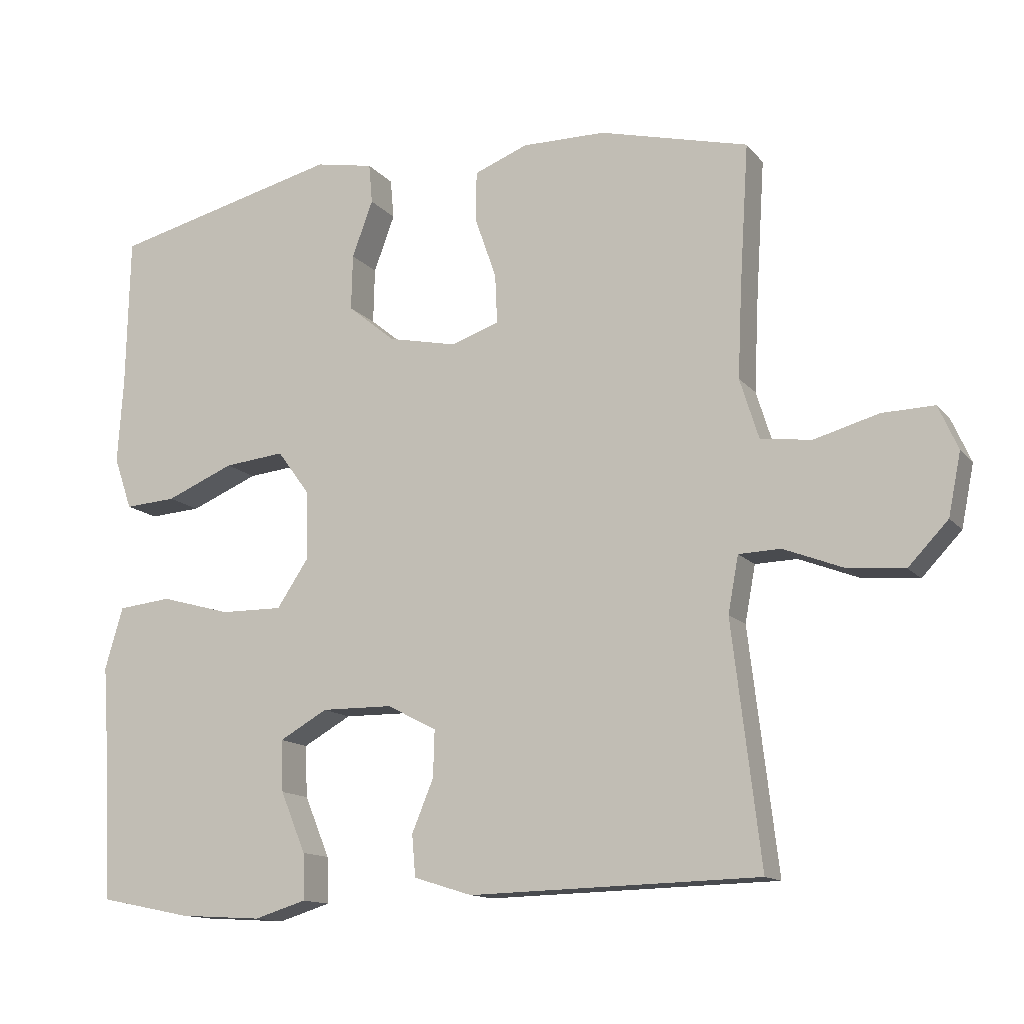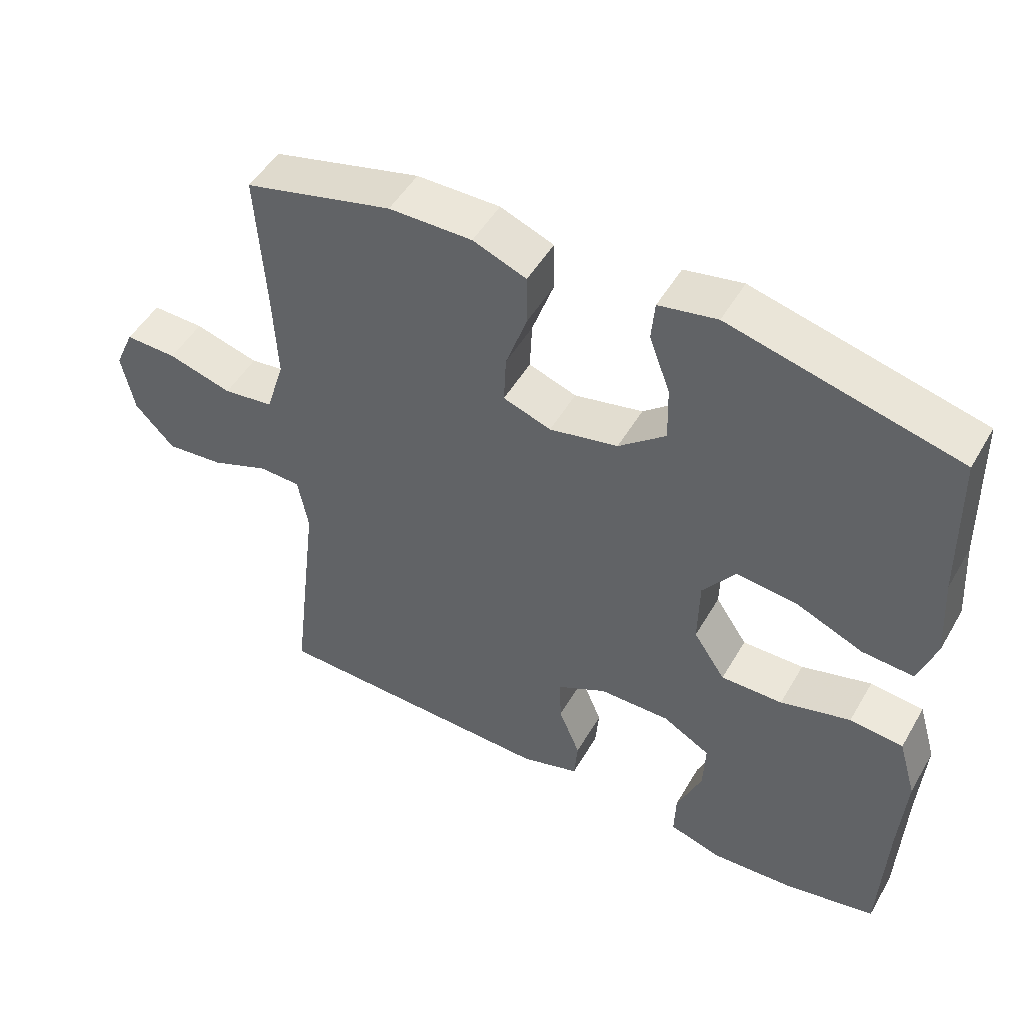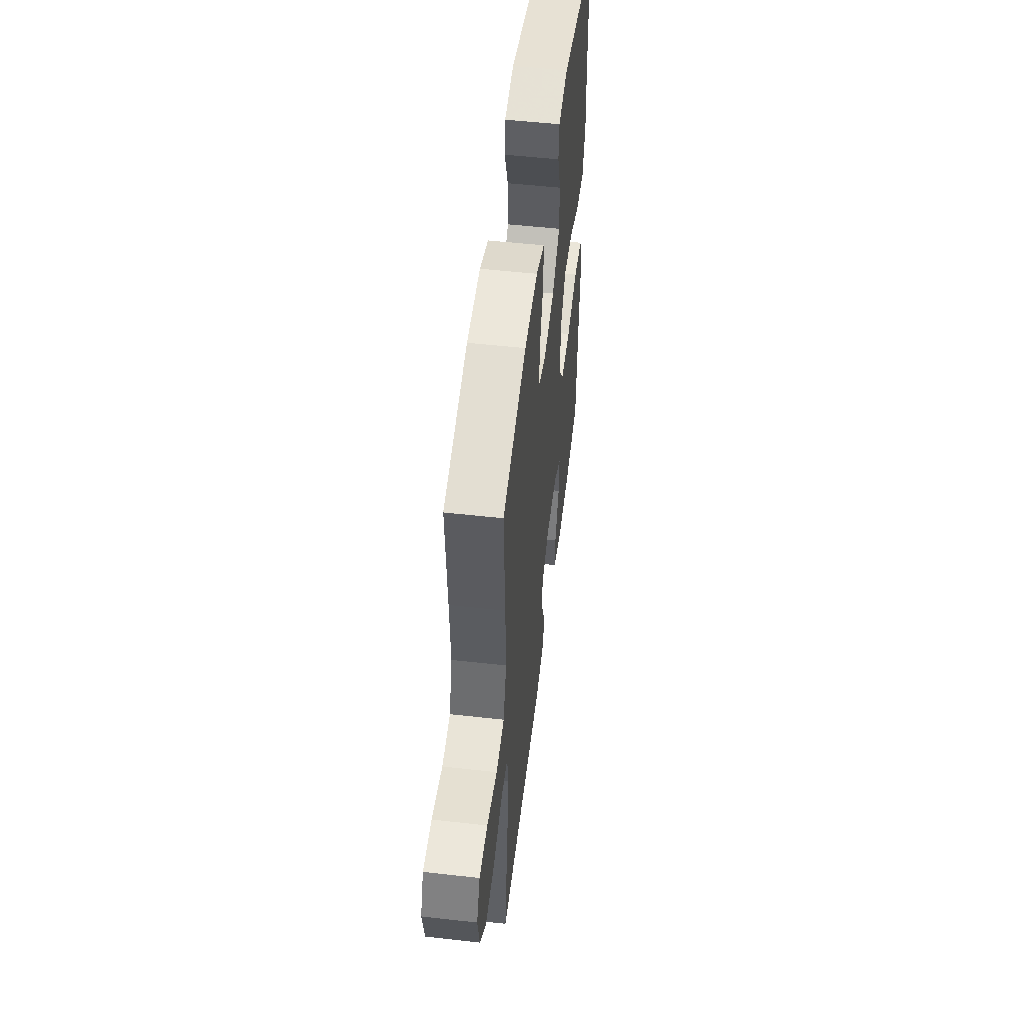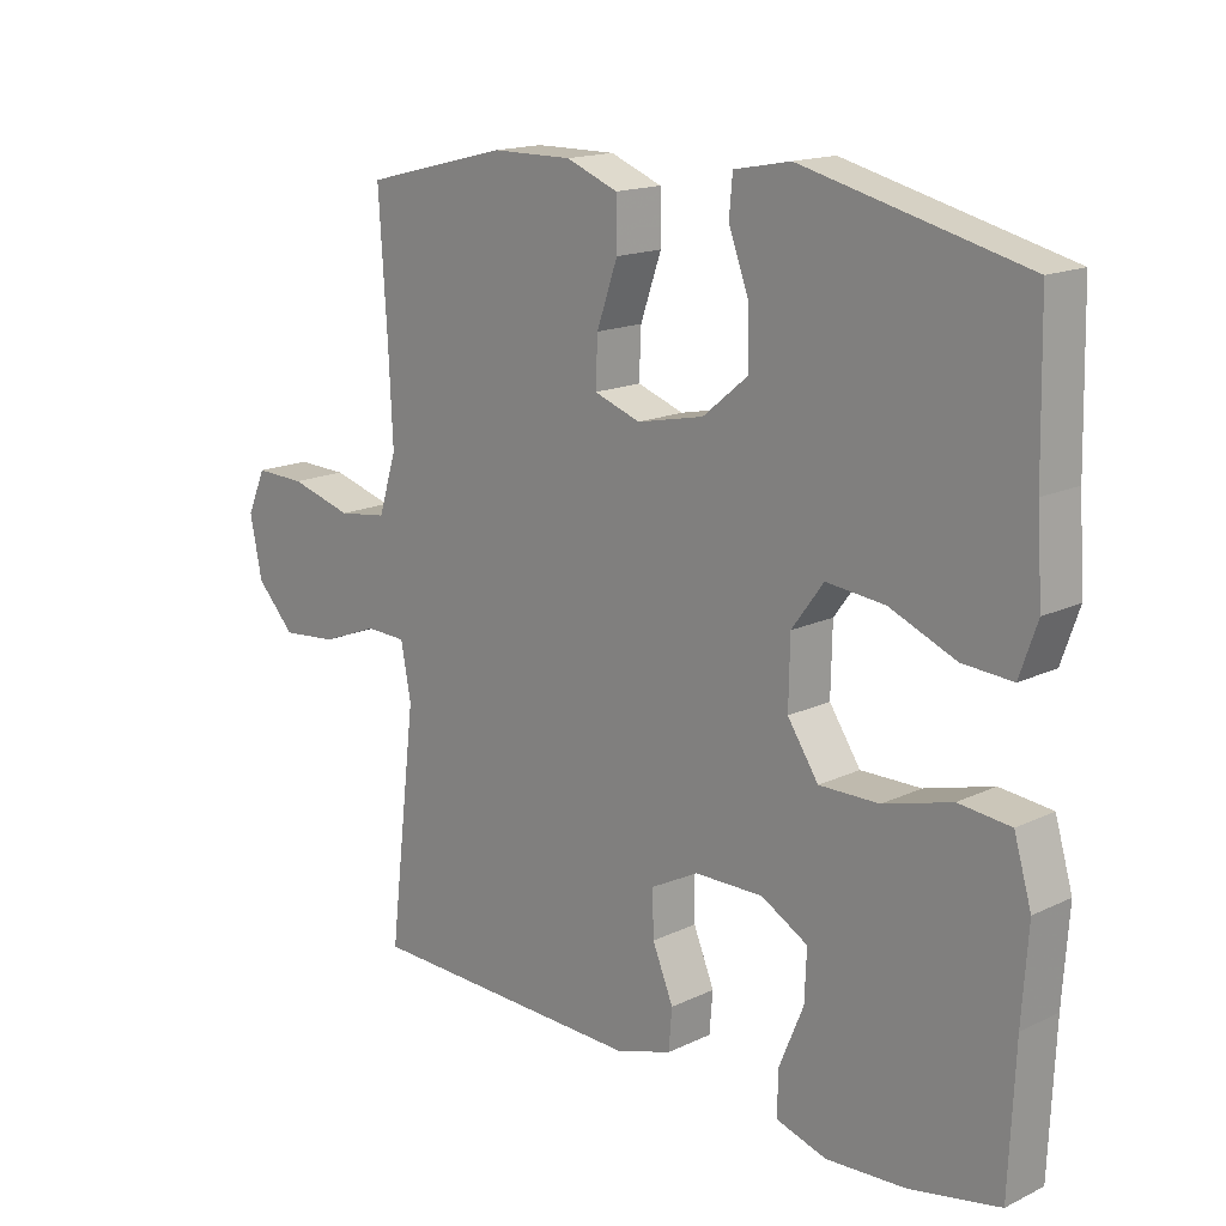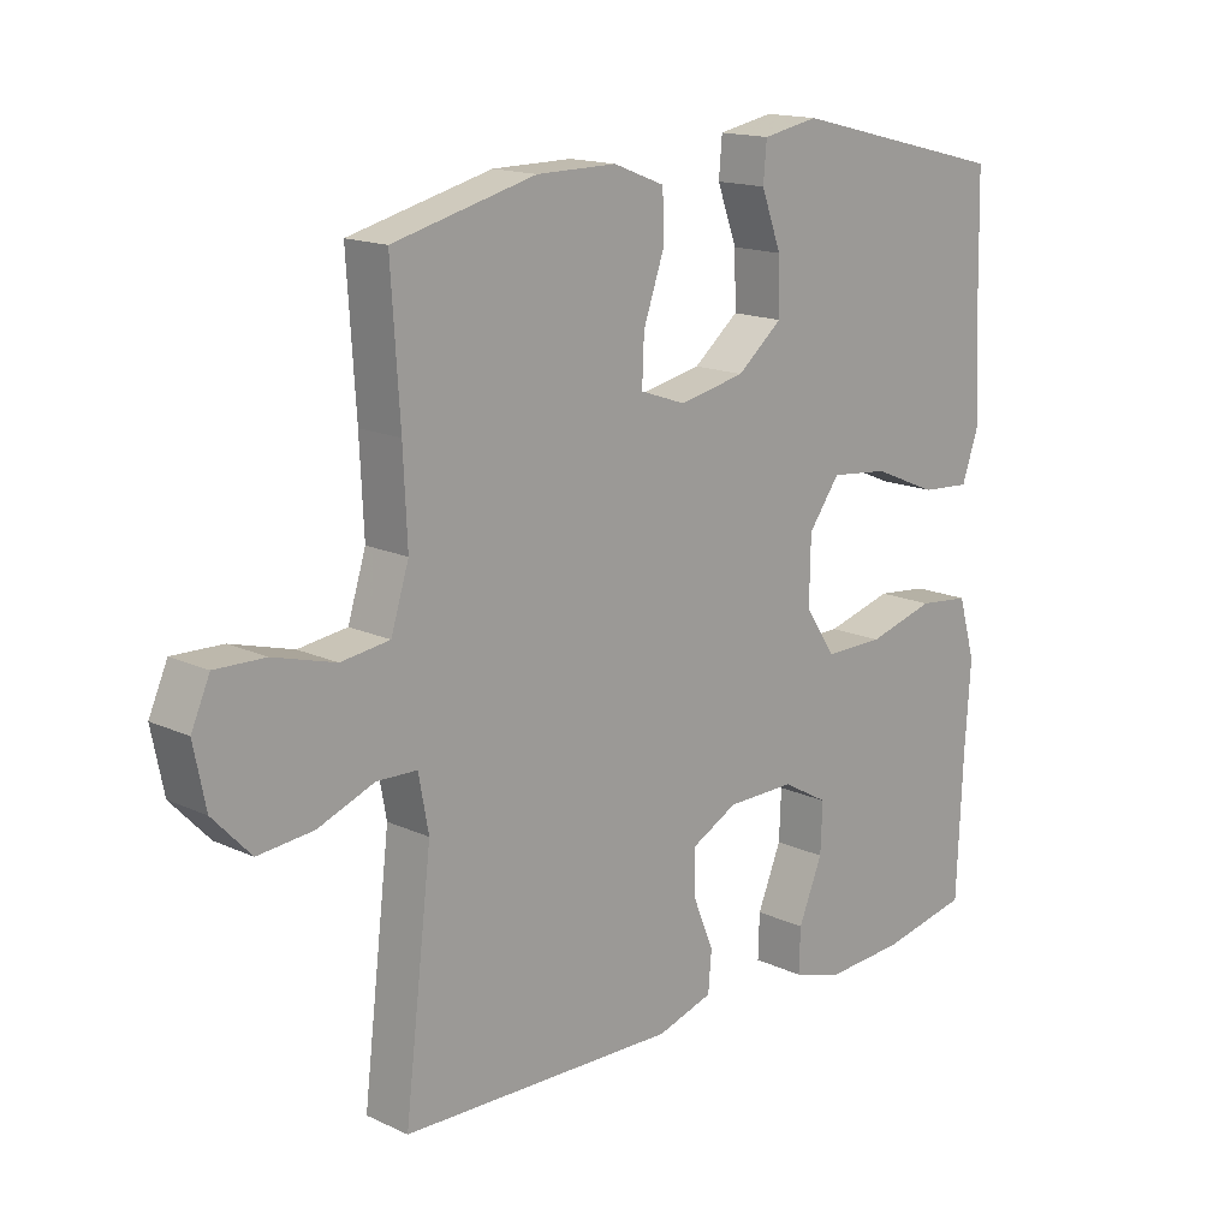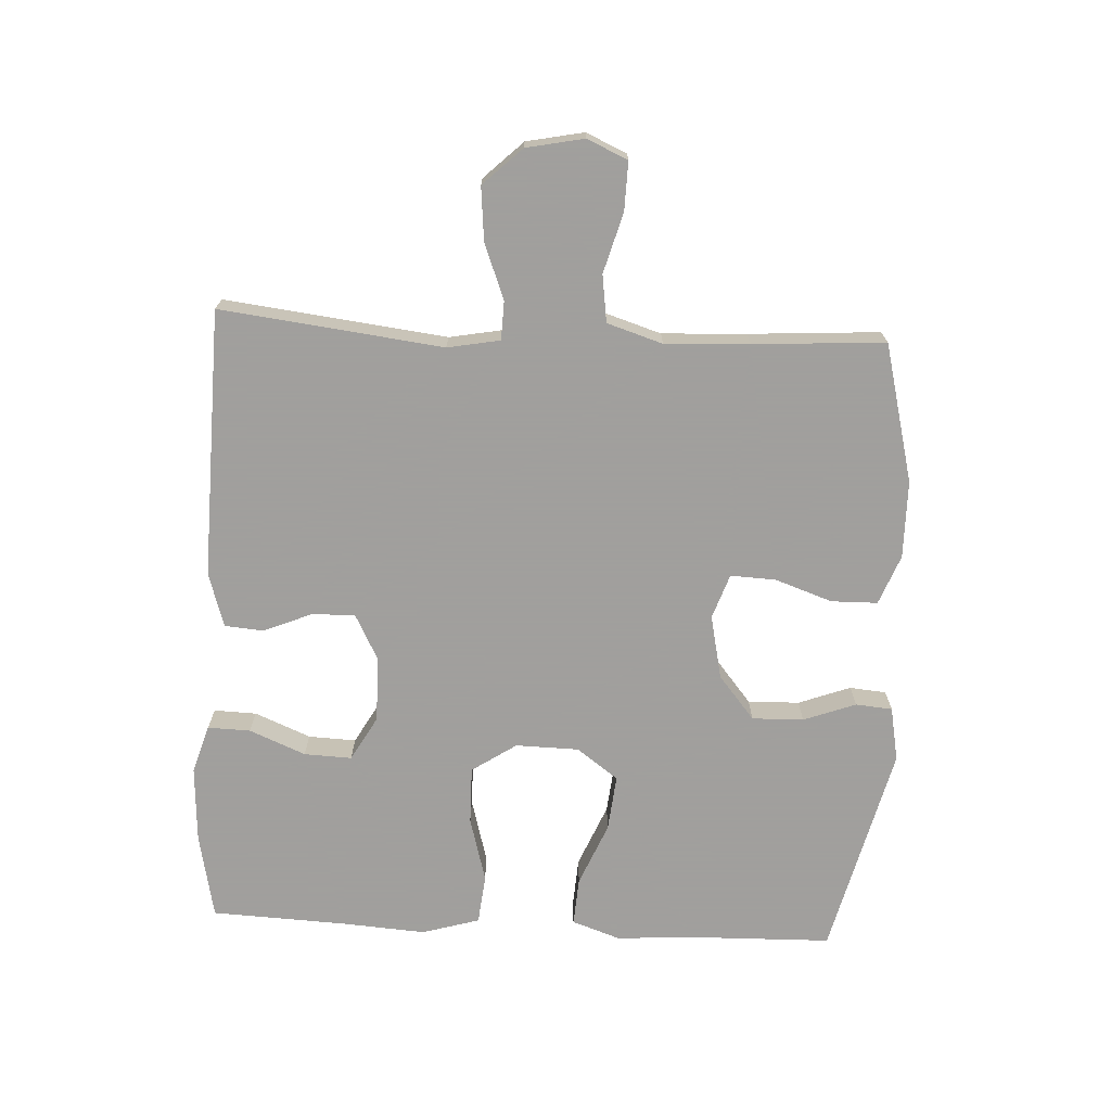
<metadata>
{"format":"obj","ext":"obj","renderer":"f3d","projection":"perspective","resolution":1024,"background":"white","views":[{"elev":-13.3,"azim":-155.7,"up":"+Z"},{"elev":49.6,"azim":29.2,"up":"+Z"},{"elev":52.7,"azim":-83.1,"up":"+Z"},{"elev":16.1,"azim":45.4,"up":"+Z"},{"elev":15.7,"azim":-45.8,"up":"+Z"},{"elev":-71.5,"azim":-92.9,"up":"+Y"}]}
</metadata>
<code>
v -0.5 0.07 0.5
v -0.286 0.07 0.554
v -0.166 0.07 0.555
v -0.089 0.07 0.525
v -0.088 0.07 0.453
v -0.119 0.07 0.364
v -0.122 0.07 0.294
v -0.053 0.07 0.27
v 0.046 0.07 0.291
v 0.114 0.07 0.347
v 0.112 0.07 0.427
v 0.082 0.07 0.508
v 0.087 0.07 0.565
v 0.171 0.07 0.581
v 0.5 0.07 0.5
v 0.505 0.07 0.28
v 0.513 0.07 0.159
v 0.487 0.07 0.084
v 0.413 0.07 0.089
v 0.315 0.07 0.13
v 0.228 0.07 0.139
v 0.181 0.07 0.075
v 0.179 0.07 -0.023
v 0.225 0.07 -0.092
v 0.314 0.07 -0.091
v 0.415 0.07 -0.063
v 0.492 0.07 -0.071
v 0.518 0.07 -0.16
v 0.509 0.07 -0.293
v 0.5 0.07 -0.5
v 0.367 0.07 -0.527
v 0.248 0.07 -0.534
v 0.173 0.07 -0.511
v 0.175 0.07 -0.445
v 0.211 0.07 -0.358
v 0.214 0.07 -0.284
v 0.145 0.07 -0.245
v 0.043 0.07 -0.246
v -0.028 0.07 -0.283
v -0.026 0.07 -0.35
v 0.005 0.07 -0.425
v 0 0.07 -0.485
v -0.084 0.07 -0.511
v -0.5 0.07 -0.5
v -0.459 0.07 -0.156
v -0.474 0.07 -0.075
v -0.534 0.07 -0.073
v -0.619 0.07 -0.106
v -0.702 0.07 -0.114
v -0.759 0.07 -0.054
v -0.777 0.07 0.035
v -0.749 0.07 0.098
v -0.674 0.07 0.096
v -0.581 0.07 0.07
v -0.508 0.07 0.08
v -0.481 0.07 0.166
v -0.487 0.07 0.296
v -0.5 0 0.5
v -0.286 0 0.554
v -0.166 0 0.555
v -0.089 0 0.525
v -0.088 0 0.453
v -0.119 0 0.364
v -0.122 0 0.294
v -0.053 0 0.27
v 0.046 0 0.291
v 0.114 0 0.347
v 0.112 0 0.427
v 0.082 0 0.508
v 0.087 0 0.565
v 0.171 0 0.581
v 0.5 0 0.5
v 0.505 0 0.28
v 0.513 0 0.159
v 0.487 0 0.084
v 0.413 0 0.089
v 0.315 0 0.13
v 0.228 0 0.139
v 0.181 0 0.075
v 0.179 0 -0.023
v 0.225 0 -0.092
v 0.314 0 -0.091
v 0.415 0 -0.063
v 0.492 0 -0.071
v 0.518 0 -0.16
v 0.509 0 -0.293
v 0.5 0 -0.5
v 0.367 0 -0.527
v 0.248 0 -0.534
v 0.173 0 -0.511
v 0.175 0 -0.445
v 0.211 0 -0.358
v 0.214 0 -0.284
v 0.145 0 -0.245
v 0.043 0 -0.246
v -0.028 0 -0.283
v -0.026 0 -0.35
v 0.005 0 -0.425
v 0 0 -0.485
v -0.084 0 -0.511
v -0.5 0 -0.5
v -0.459 0 -0.156
v -0.474 0 -0.075
v -0.534 0 -0.073
v -0.619 0 -0.106
v -0.702 0 -0.114
v -0.759 0 -0.054
v -0.777 0 0.035
v -0.749 0 0.098
v -0.674 0 0.096
v -0.581 0 0.07
v -0.508 0 0.08
v -0.481 0 0.166
v -0.487 0 0.296
f 52 53 54
f 51 52 54
f 50 51 54
f 49 50 54
f 48 49 54
f 47 48 54
f 46 47 54 55
f 43 44 45
f 42 43 45
f 41 42 45
f 40 41 45
f 39 40 45 46
f 46 55 56
f 39 46 56
f 38 39 56
f 33 34 35
f 32 33 35
f 31 32 35
f 30 31 35
f 29 30 35
f 29 35 36
f 28 29 36
f 27 28 36
f 26 27 36
f 25 26 36
f 24 25 36 37
f 18 19 20
f 17 18 20
f 16 17 20
f 16 20 21
f 15 16 21
f 14 15 21
f 13 14 21
f 12 13 21
f 11 12 21
f 10 11 21 22
f 4 5 6
f 3 4 6
f 2 3 6
f 1 2 6
f 57 1 6
f 57 6 7
f 57 7 8
f 56 57 8
f 38 56 8
f 37 38 8
f 24 37 8
f 23 24 8
f 9 10 22 23
f 8 9 23
f 111 110 109
f 111 109 108
f 111 108 107
f 111 107 106
f 111 106 105
f 111 105 104
f 112 111 104 103
f 102 101 100
f 102 100 99
f 102 99 98
f 102 98 97
f 103 102 97 96
f 113 112 103
f 113 103 96
f 113 96 95
f 92 91 90
f 92 90 89
f 92 89 88
f 92 88 87
f 92 87 86
f 93 92 86
f 93 86 85
f 93 85 84
f 93 84 83
f 93 83 82
f 94 93 82 81
f 77 76 75
f 77 75 74
f 77 74 73
f 78 77 73
f 78 73 72
f 78 72 71
f 78 71 70
f 78 70 69
f 78 69 68
f 79 78 68 67
f 63 62 61
f 63 61 60
f 63 60 59
f 63 59 58
f 63 58 114
f 64 63 114
f 65 64 114
f 65 114 113
f 65 113 95
f 65 95 94
f 65 94 81
f 65 81 80
f 80 79 67 66
f 80 66 65
f 1 58 59 2
f 2 59 60 3
f 3 60 61 4
f 4 61 62 5
f 5 62 63 6
f 6 63 64 7
f 7 64 65 8
f 8 65 66 9
f 9 66 67 10
f 10 67 68 11
f 11 68 69 12
f 12 69 70 13
f 13 70 71 14
f 14 71 72 15
f 15 72 73 16
f 16 73 74 17
f 17 74 75 18
f 18 75 76 19
f 19 76 77 20
f 20 77 78 21
f 21 78 79 22
f 22 79 80 23
f 23 80 81 24
f 24 81 82 25
f 25 82 83 26
f 26 83 84 27
f 27 84 85 28
f 28 85 86 29
f 29 86 87 30
f 30 87 88 31
f 31 88 89 32
f 32 89 90 33
f 33 90 91 34
f 34 91 92 35
f 35 92 93 36
f 36 93 94 37
f 37 94 95 38
f 38 95 96 39
f 39 96 97 40
f 40 97 98 41
f 41 98 99 42
f 42 99 100 43
f 43 100 101 44
f 44 101 102 45
f 45 102 103 46
f 46 103 104 47
f 47 104 105 48
f 48 105 106 49
f 49 106 107 50
f 50 107 108 51
f 51 108 109 52
f 52 109 110 53
f 53 110 111 54
f 54 111 112 55
f 55 112 113 56
f 56 113 114 57
f 57 114 58 1

</code>
